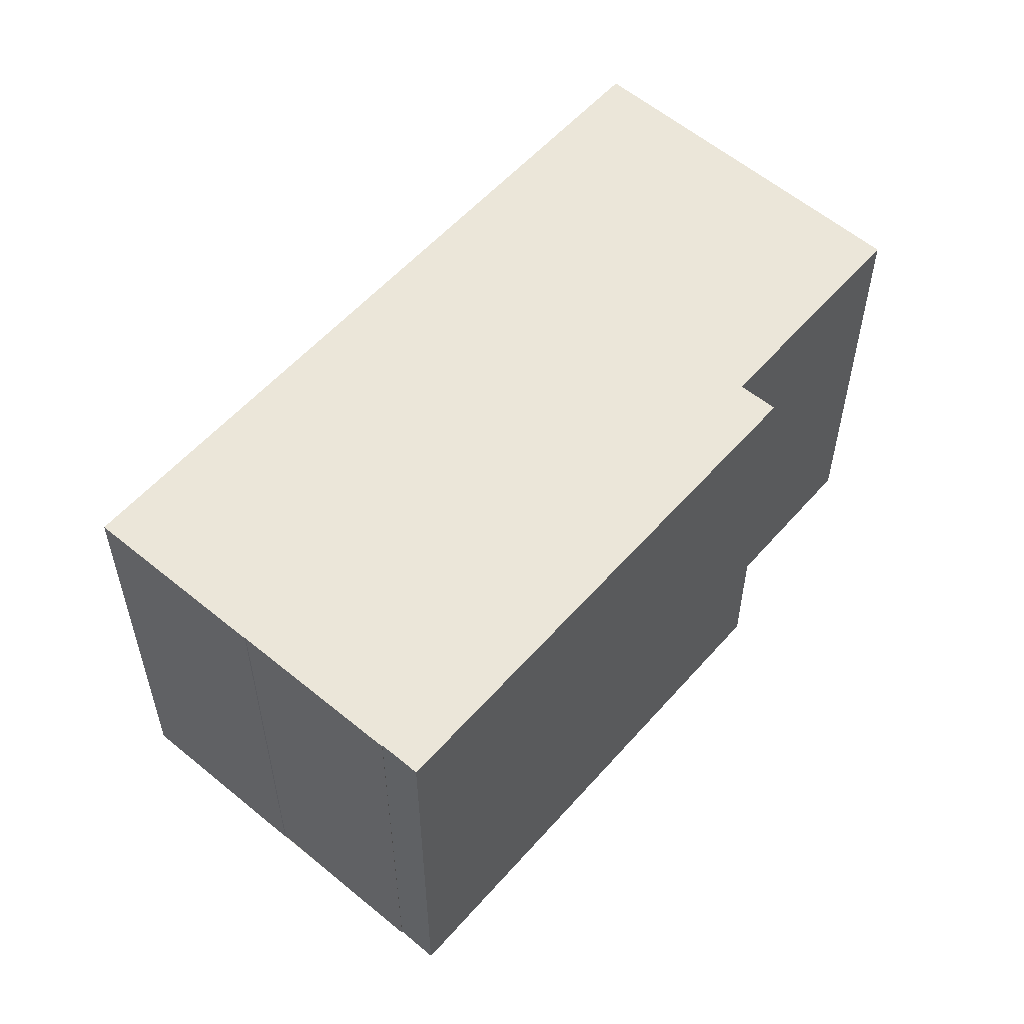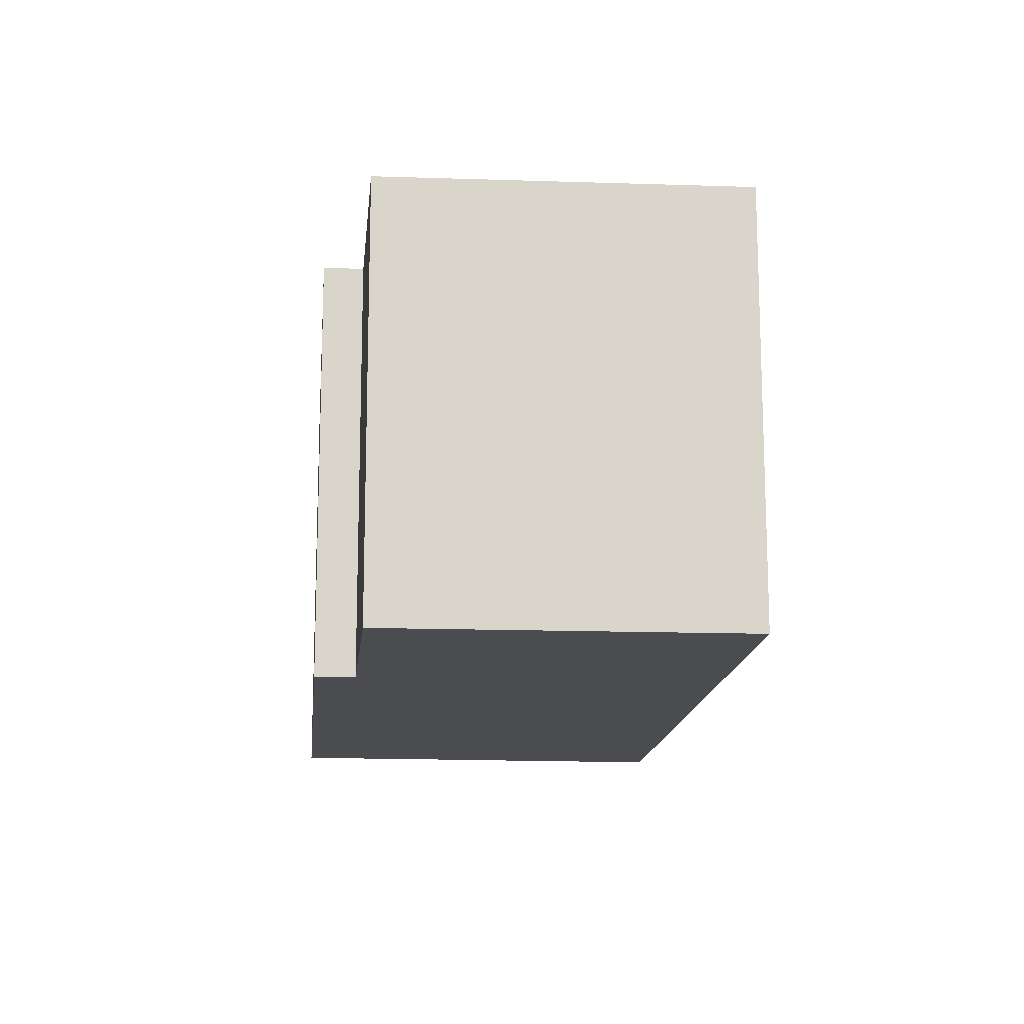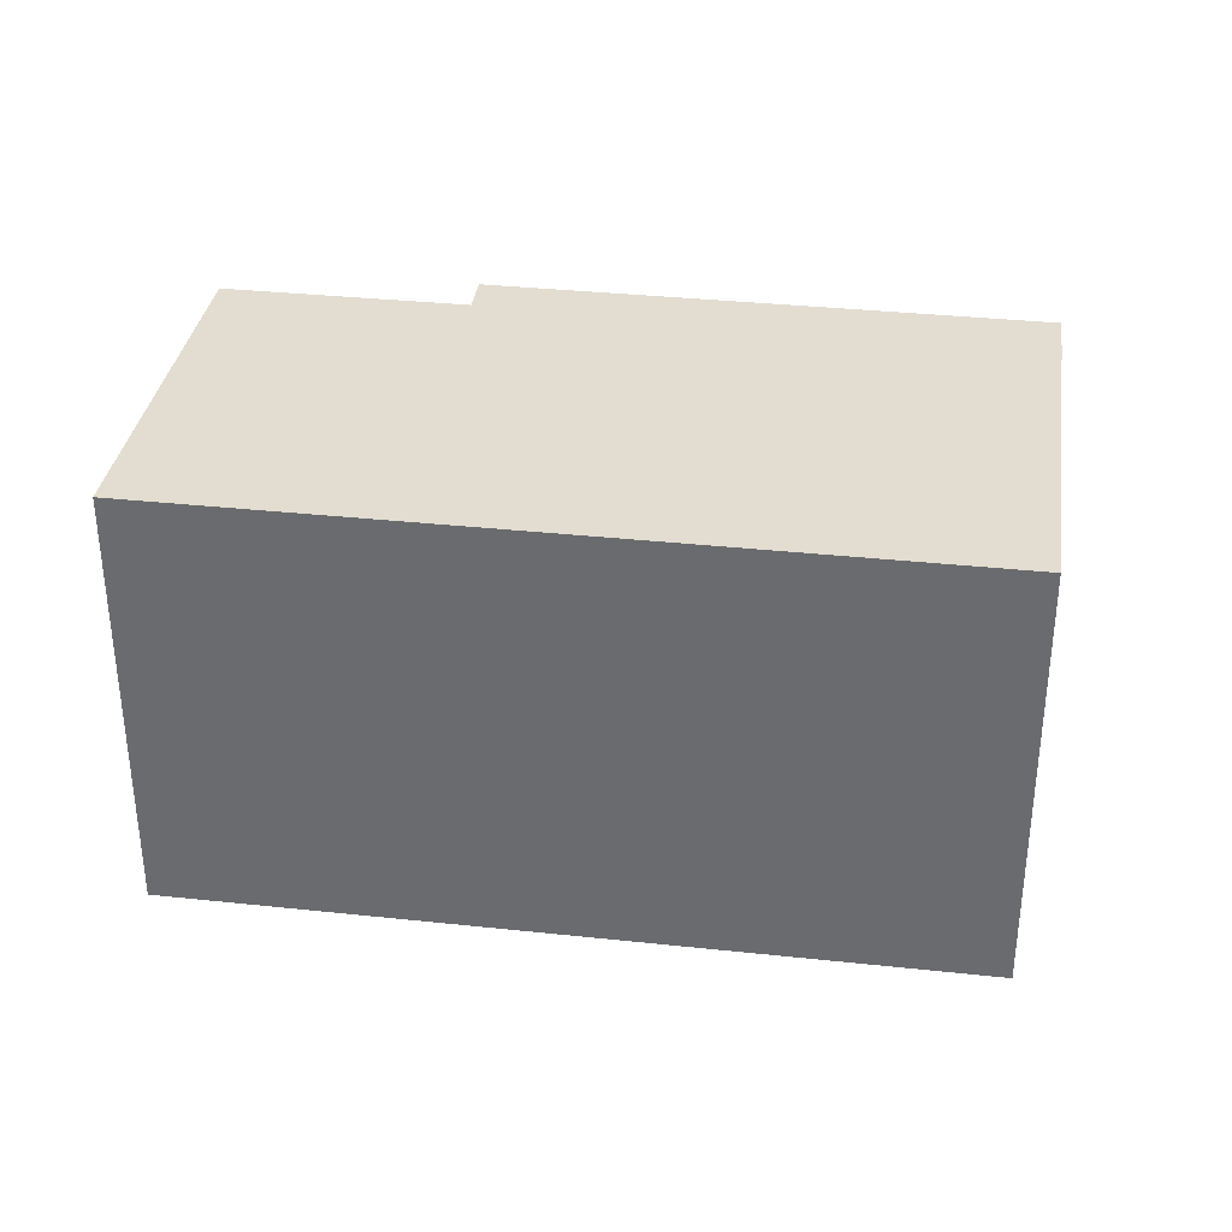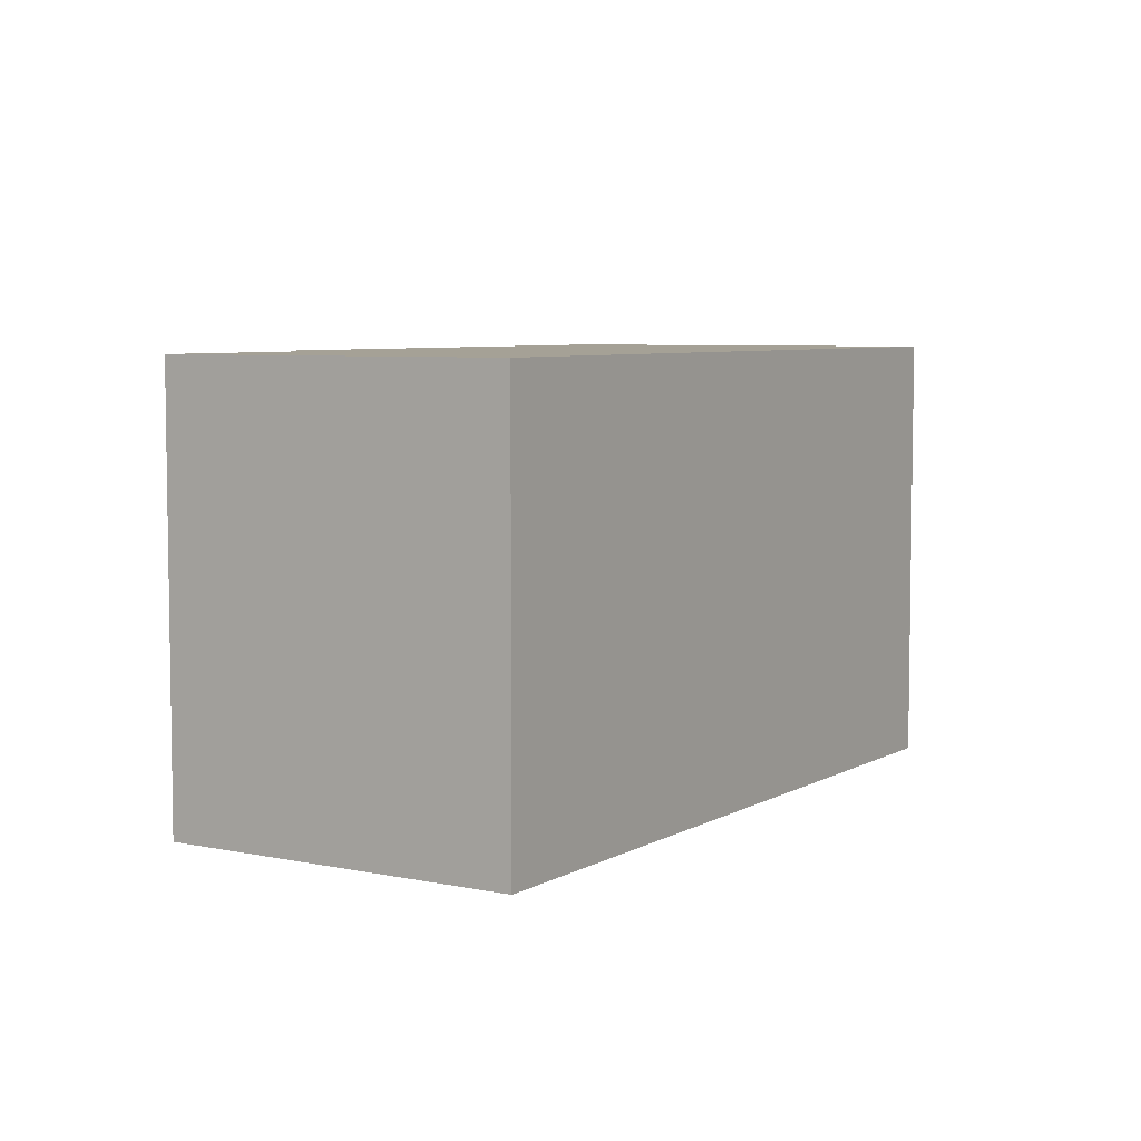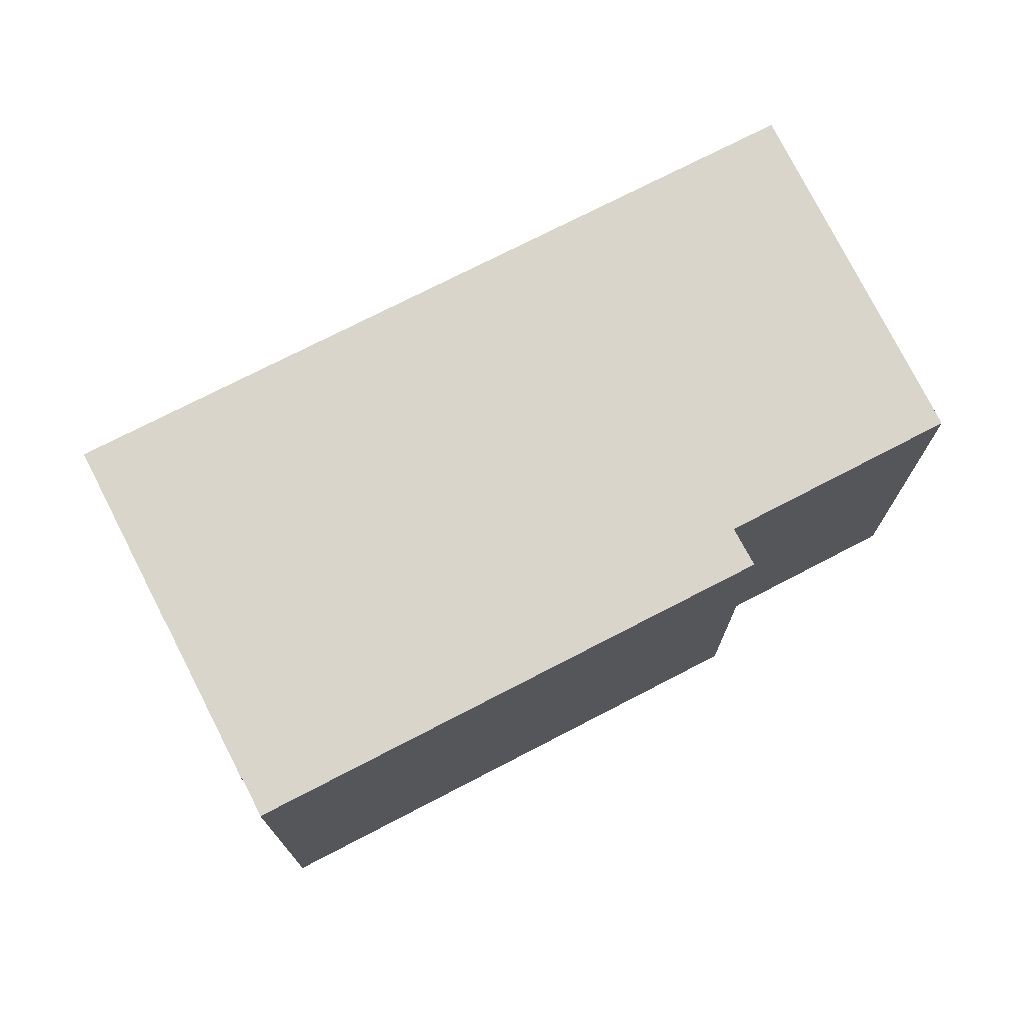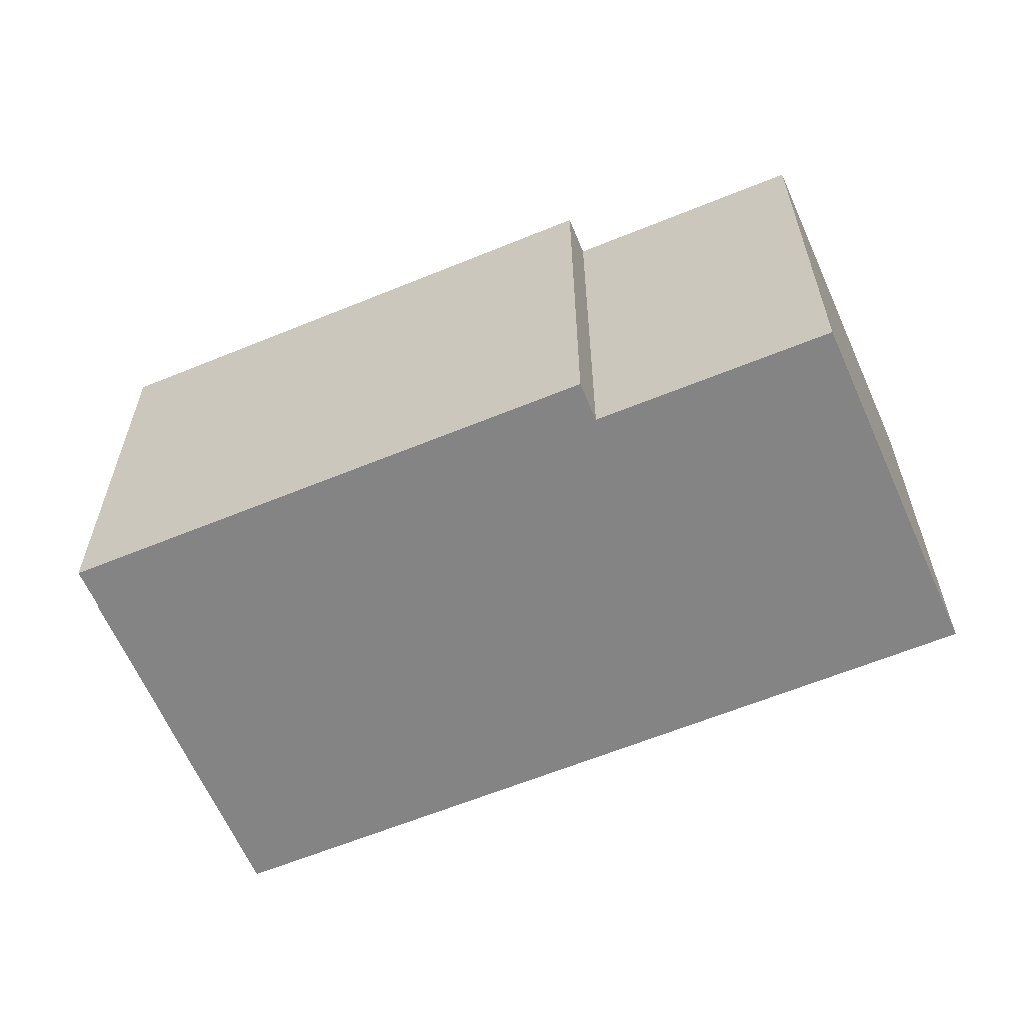
<metadata>
{"format":"obj","ext":"obj","renderer":"f3d","projection":"perspective","resolution":1024,"background":"white","views":[{"elev":56.4,"azim":-15.2,"up":"+Z"},{"elev":-15.0,"azim":118.8,"up":"+Z"},{"elev":35.4,"azim":-137.8,"up":"+Z"},{"elev":6.0,"azim":155.8,"up":"+Z"},{"elev":74.2,"azim":6.8,"up":"+Z"},{"elev":-61.4,"azim":56.9,"up":"+Z"}]}
</metadata>
<code>
v -634.8 -1899 8.44
v -635.3 -1899 8.441
v -635.3 -1899 8.441
v -637.2 -1896 8.444
v -637.2 -1896 8.444
v -639.3 -1893 8.448
v -626.6 -1884 8.436
v -622.7 -1890 8.429
v -626.6 -1893 8.433
v -626.1 -1893 8.432
v -626.6 -1884 8.436
v -639.3 -1893 8.448
v -635 -1899 8.44
v -626.4 -1893 8.432
v -622.7 -1890 8.429
v -626.6 -1884 8.436
v -626.6 -1893 8.433
v -630.4 -1887 8.439
v -639.3 -1893 8.448
v -637.2 -1896 8.444
v -626.6 -1884 8.436
v -630.4 -1887 8.439
v -639.3 -1893 8.448
v -635 -1899 8.44
v -634.8 -1899 8.44
v -634.8 -1899 0
v -635 -1899 0
v -635.3 -1899 8.441
v -635.3 -1899 8.441
v -635.3 -1899 0
v -635.3 -1899 0
v -637.2 -1896 8.444
v -635.3 -1899 8.441
v -635.3 -1899 0
v -637.2 -1896 0
v -637.2 -1896 8.444
v -637.2 -1896 8.444
v -637.2 -1896 0
v -637.2 -1896 -1.776e-15
v -639.3 -1893 8.448
v -637.2 -1896 8.444
v -637.2 -1896 0
v -639.3 -1893 0
v -639.3 -1893 8.448
v -639.3 -1893 8.448
v -639.3 -1893 0
v -639.3 -1893 0
v -626.6 -1884 8.436
v -626.6 -1884 8.436
v -626.6 -1884 0
v -626.6 -1884 0
v -622.7 -1890 8.429
v -622.7 -1890 8.429
v -622.7 -1890 0
v -622.7 -1890 0
v -626.4 -1893 8.432
v -626.6 -1893 8.433
v -626.6 -1893 0
v -626.4 -1893 0
v -634.8 -1899 8.44
v -626.1 -1893 8.432
v -626.1 -1893 0
v -634.8 -1899 0
v -622.7 -1890 8.429
v -626.6 -1884 8.436
v -626.6 -1884 0
v -622.7 -1890 0
v -639.3 -1893 8.448
v -639.3 -1893 8.448
v -639.3 -1893 0
v -639.3 -1893 0
v -635.3 -1899 8.441
v -635 -1899 8.44
v -635 -1899 0
v -635.3 -1899 0
v -626.1 -1893 8.432
v -626.4 -1893 8.432
v -626.4 -1893 0
v -626.1 -1893 0
v -626.6 -1893 8.433
v -622.7 -1890 8.429
v -622.7 -1890 0
v -626.6 -1893 0
v -626.6 -1893 8.433
v -626.6 -1893 8.433
v -626.6 -1893 0
v -626.6 -1893 0
v -637.2 -1896 8.444
v -637.2 -1896 8.444
v -637.2 -1896 -1.776e-15
v -637.2 -1896 0
v -626.6 -1884 8.436
v -626.6 -1884 8.436
v -626.6 -1884 1.776e-15
v -626.6 -1884 0
v -626.6 -1884 8.436
v -630.4 -1887 8.439
v -630.4 -1887 0
v -626.6 -1884 1.776e-15
v -630.4 -1887 8.439
v -639.3 -1893 8.448
v -639.3 -1893 0
v -630.4 -1887 0
v -634.8 -1899 0
v -635.3 -1899 0
v -635.3 -1899 0
v -637.2 -1896 0
v -637.2 -1896 0
v -639.3 -1893 0
v -626.6 -1884 0
v -622.7 -1890 0
v -626.6 -1893 0
v -626.1 -1893 0
f 21 7 11 16
f 14 10 1 13
f 16 11 8 15
f 18 16 15 17
f 20 5 12 19
f 19 18 17 9 14 13 2 3 4 20
f 22 21 16 18
f 19 12 6 23
f 23 22 18 19
f 25 26 27 24
f 29 30 31 28
f 33 34 35 32
f 37 38 39 36
f 41 42 43 40
f 45 46 47 44
f 49 50 51 48
f 53 54 55 52
f 57 58 59 56
f 61 62 63 60
f 65 66 67 64
f 69 70 71 68
f 73 74 75 72
f 77 78 79 76
f 81 82 83 80
f 85 86 87 84
f 89 90 91 88
f 93 94 95 92
f 97 98 99 96
f 101 102 103 100
f 105 106 107 108 109 110 111 112 113 104

</code>
